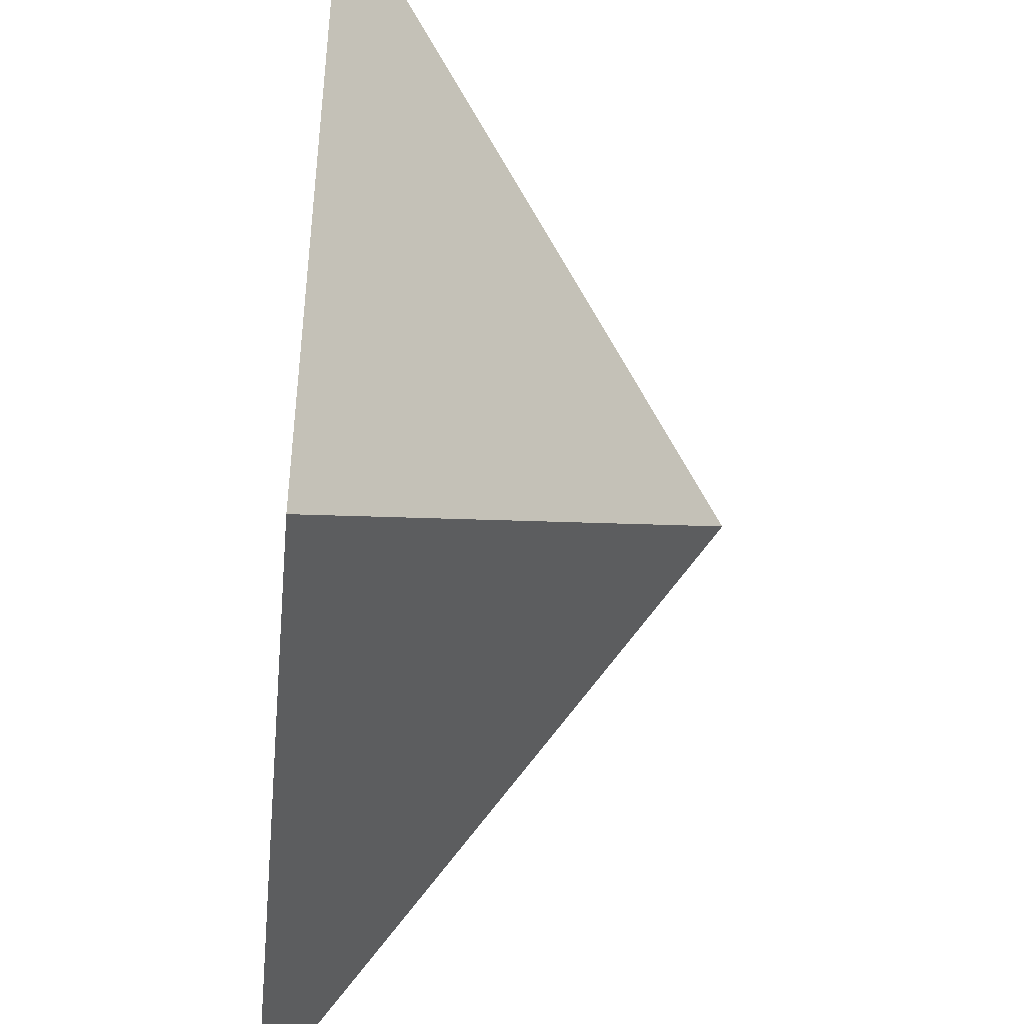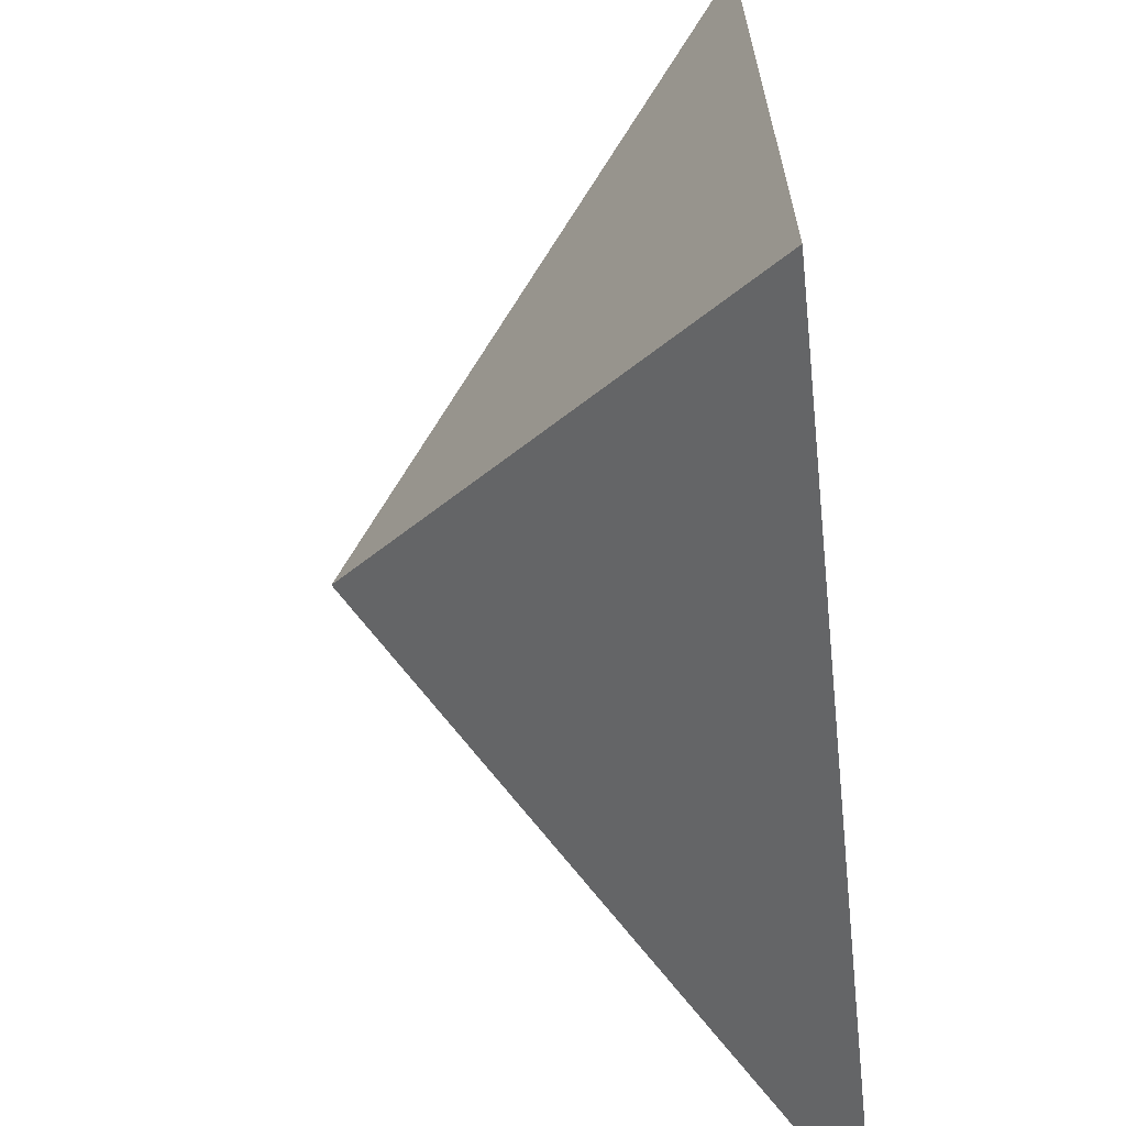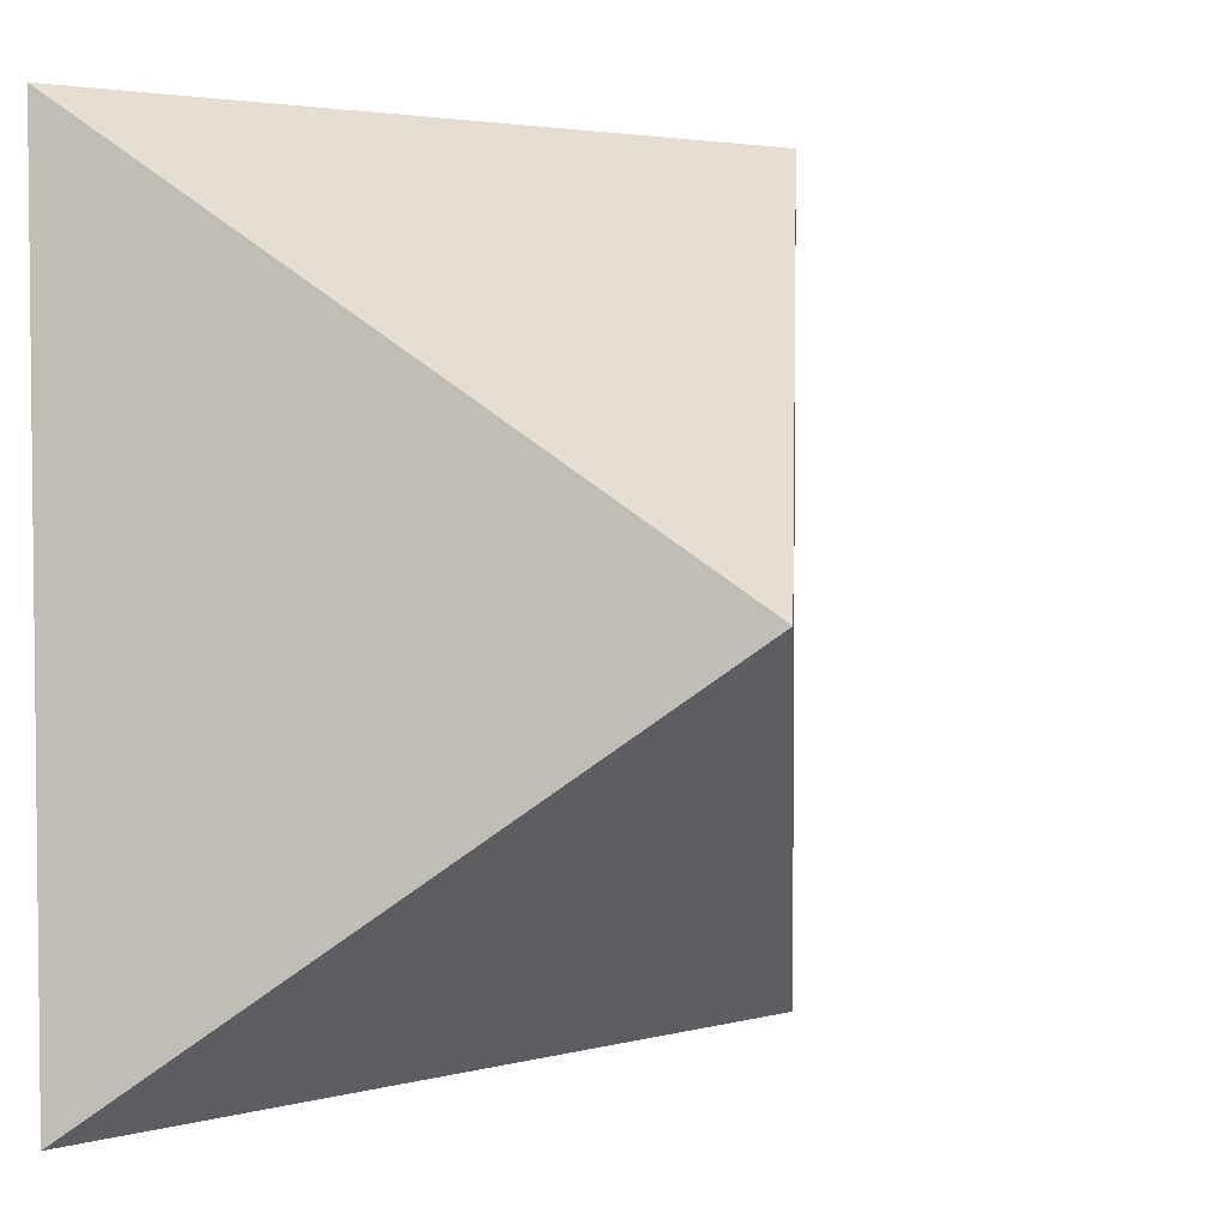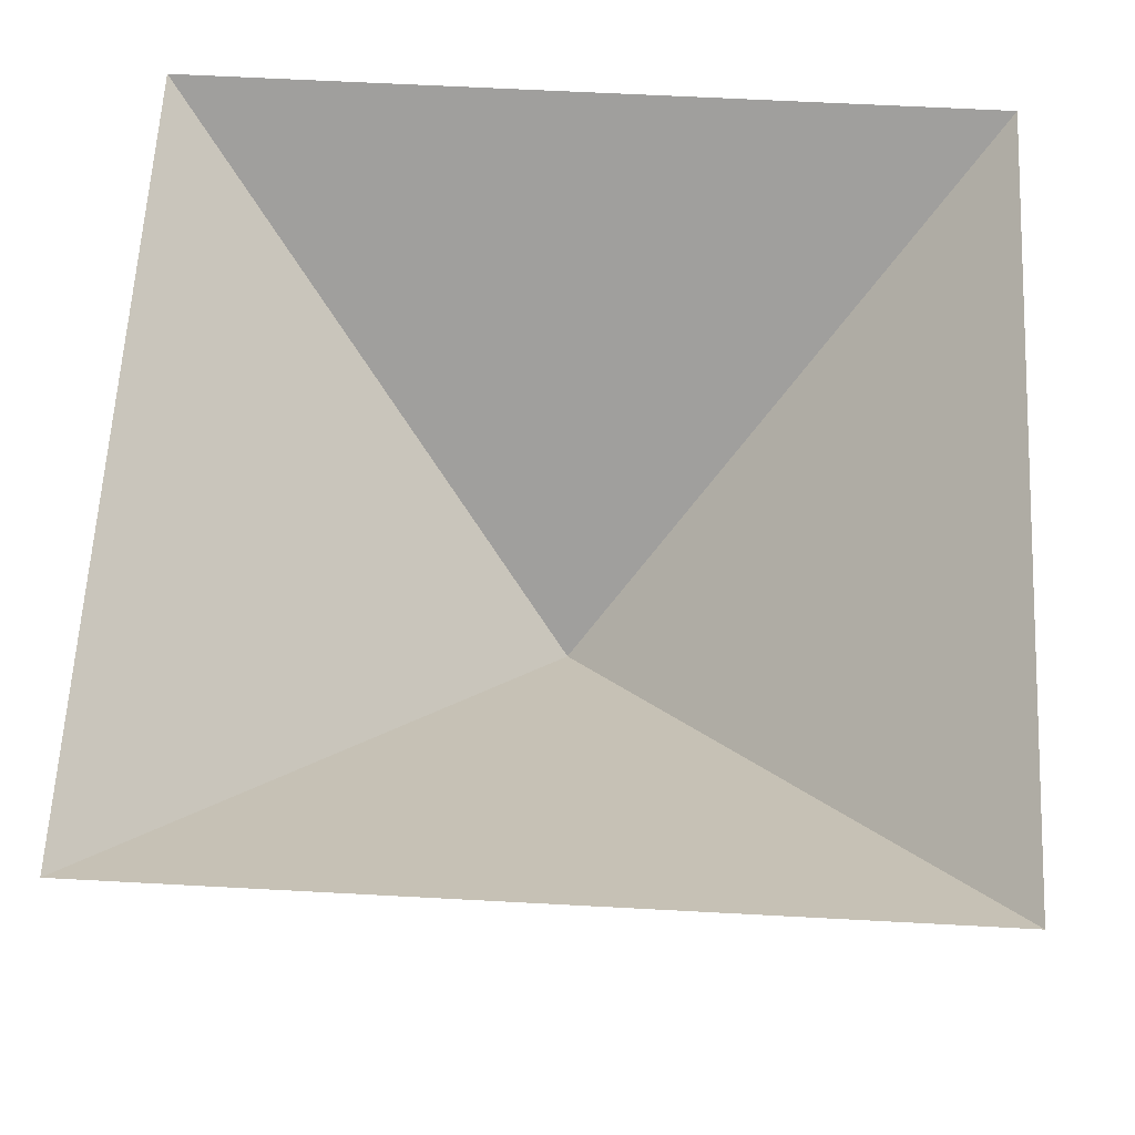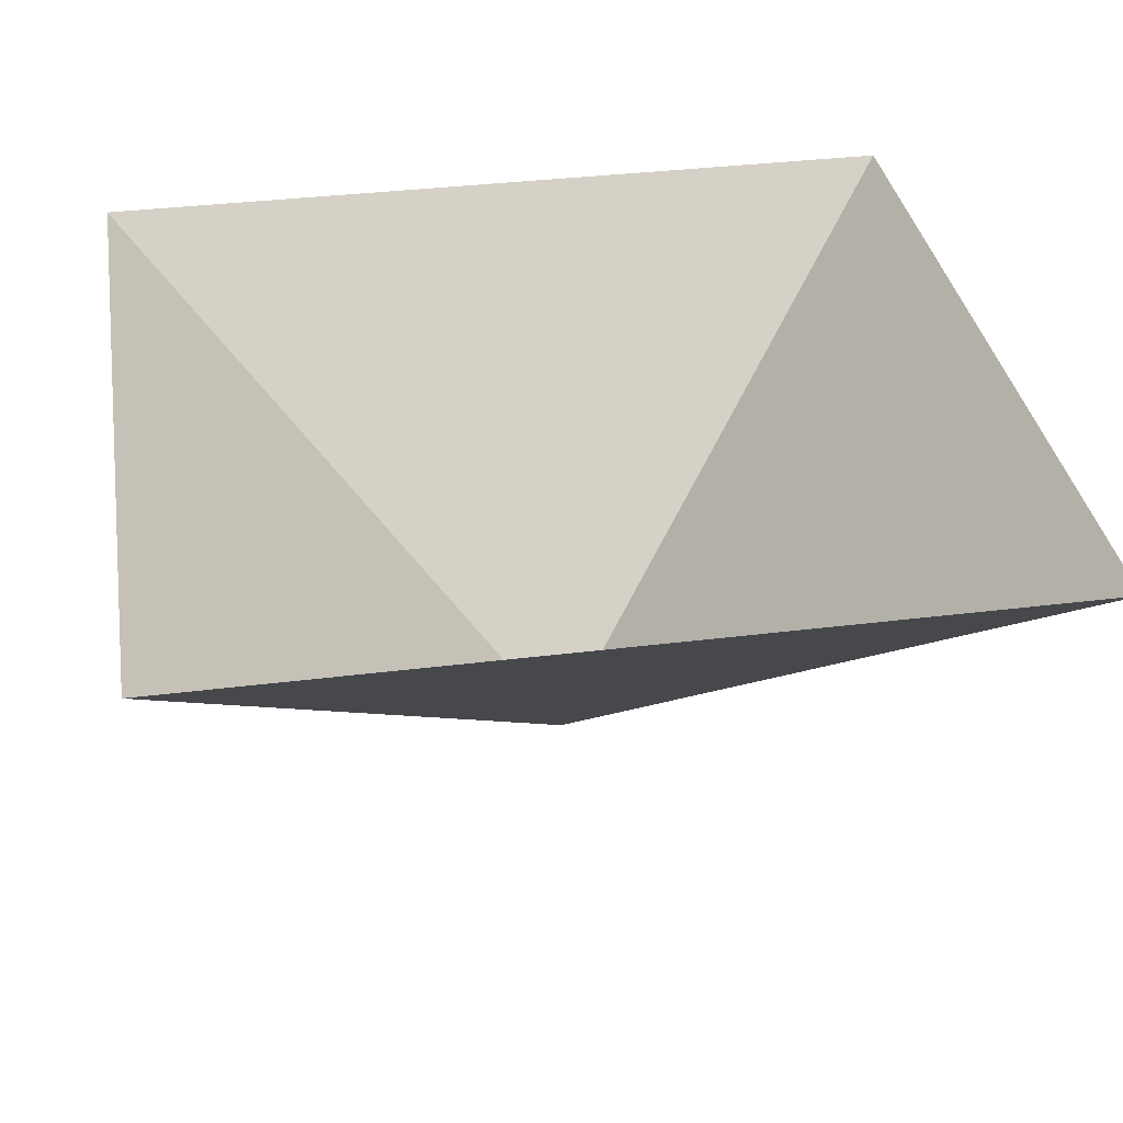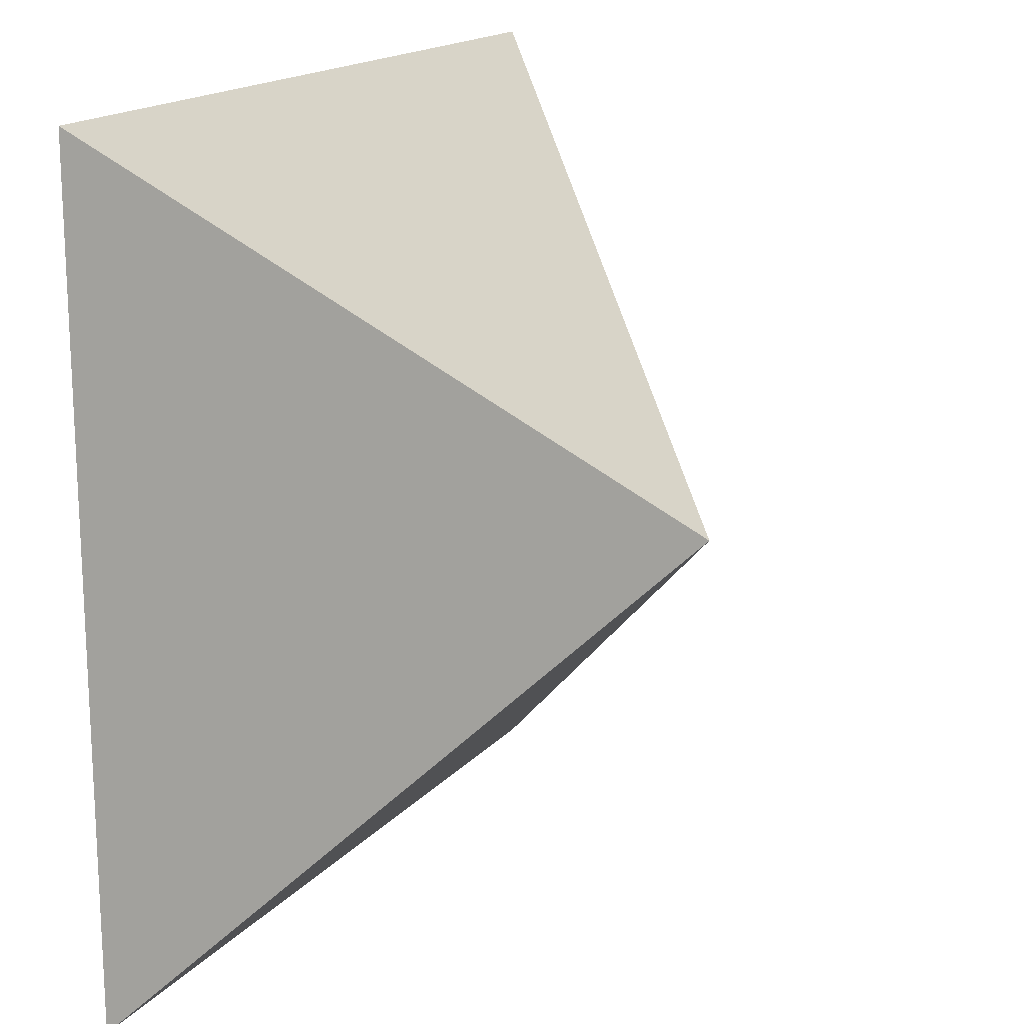
<metadata>
{"format":"obj","ext":"obj","renderer":"f3d","projection":"perspective","resolution":1024,"background":"white","views":[{"elev":-43.6,"azim":-95.7,"up":"+Z"},{"elev":-64.9,"azim":96.0,"up":"+Z"},{"elev":3.7,"azim":-41.4,"up":"+Z"},{"elev":63.3,"azim":-176.9,"up":"+Y"},{"elev":35.3,"azim":170.6,"up":"+Y"},{"elev":16.9,"azim":-63.4,"up":"+Z"}]}
</metadata>
<code>
v 0 -7000 0
v 7000 0 7000
v -7000 0 7000
v 7000 0 -7000
v -7000 0 -7000
f 1 2 3
f 1 4 5
f 1 4 2
f 1 5 3

</code>
